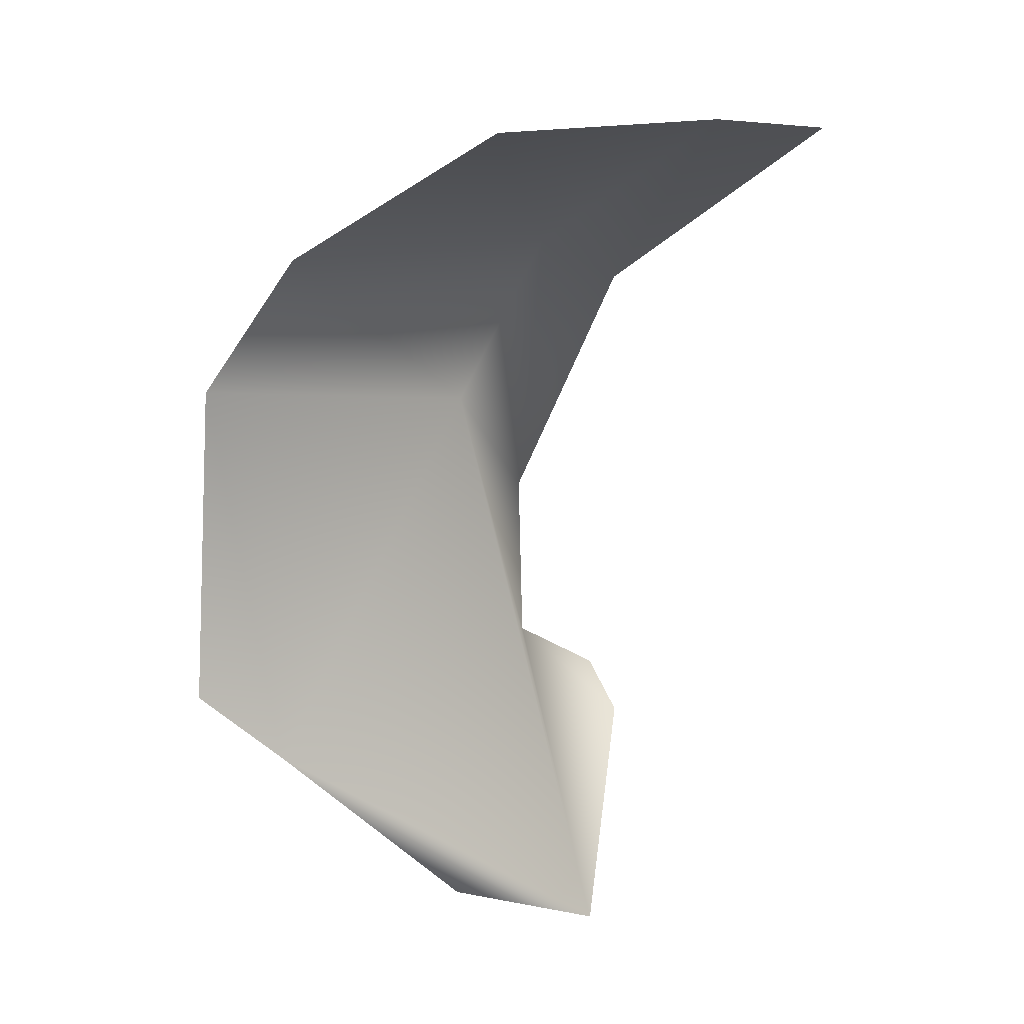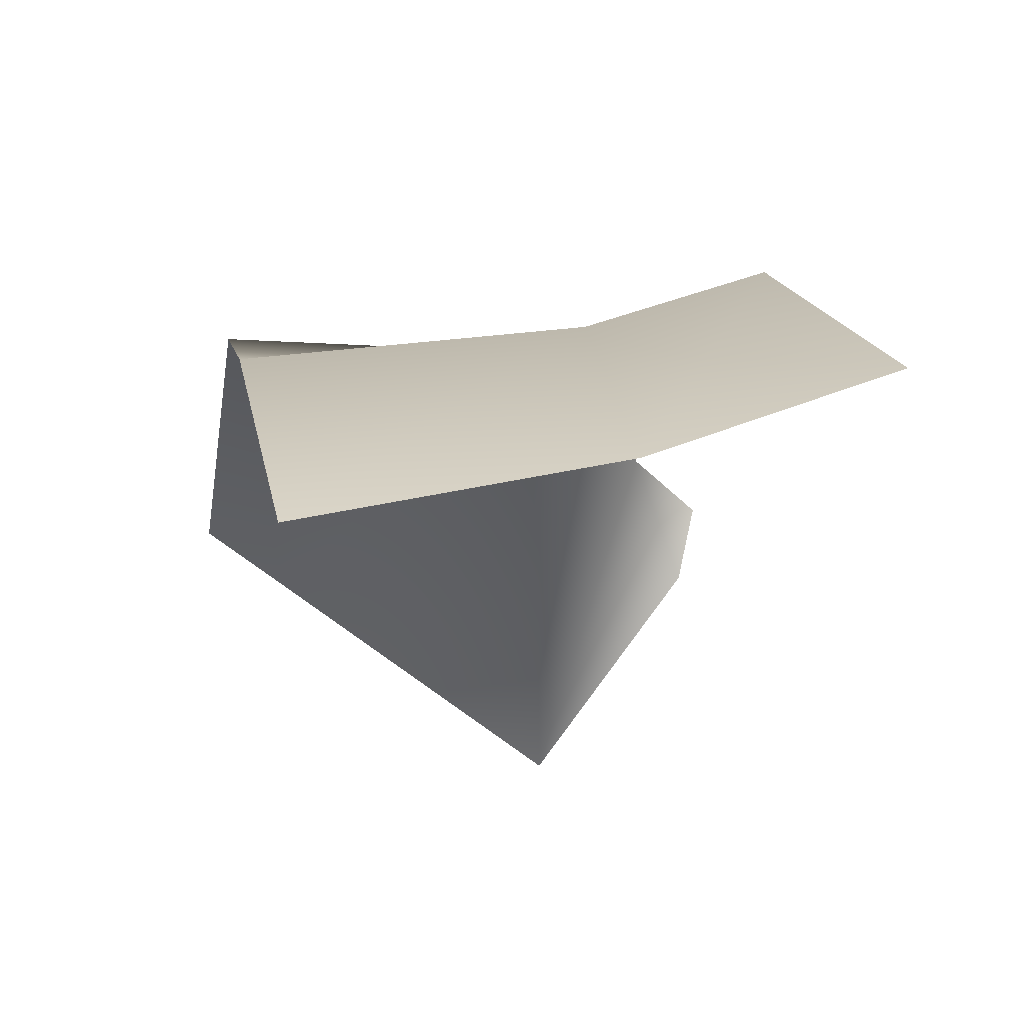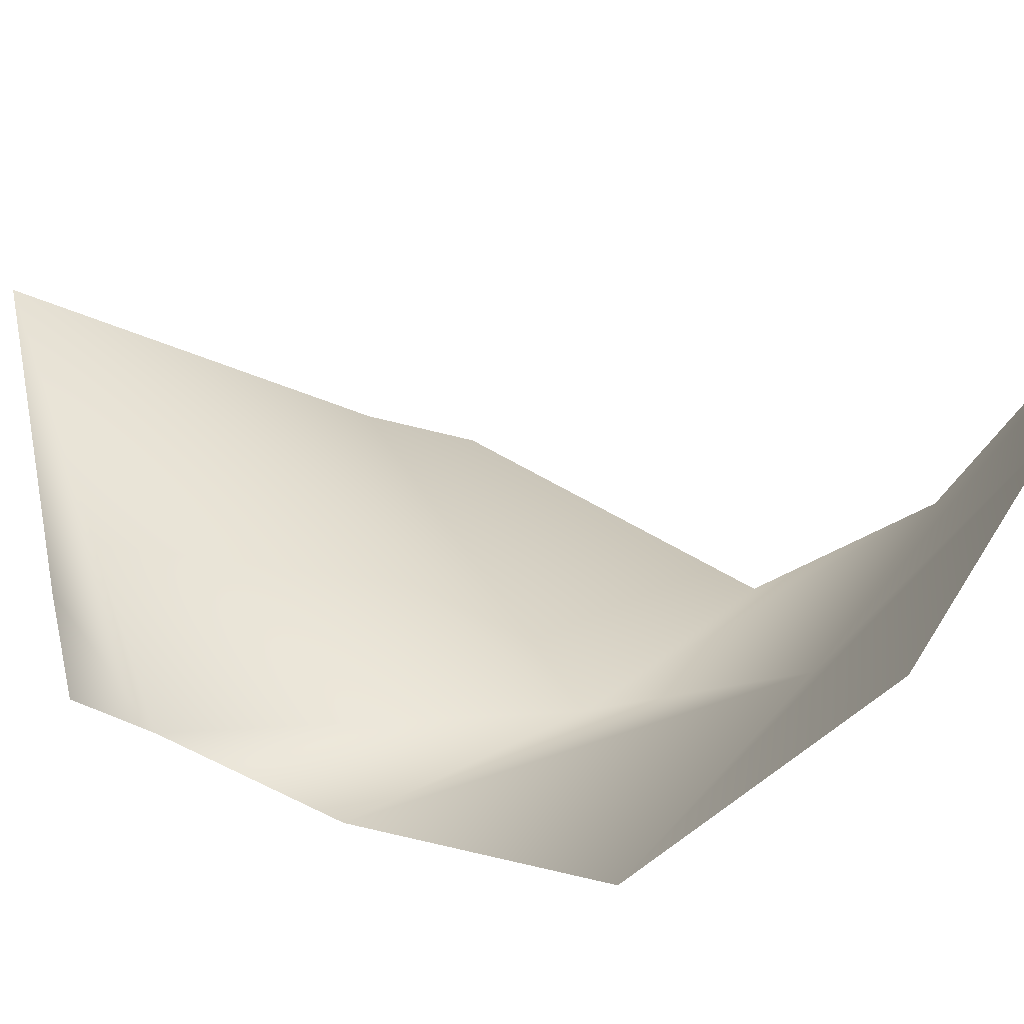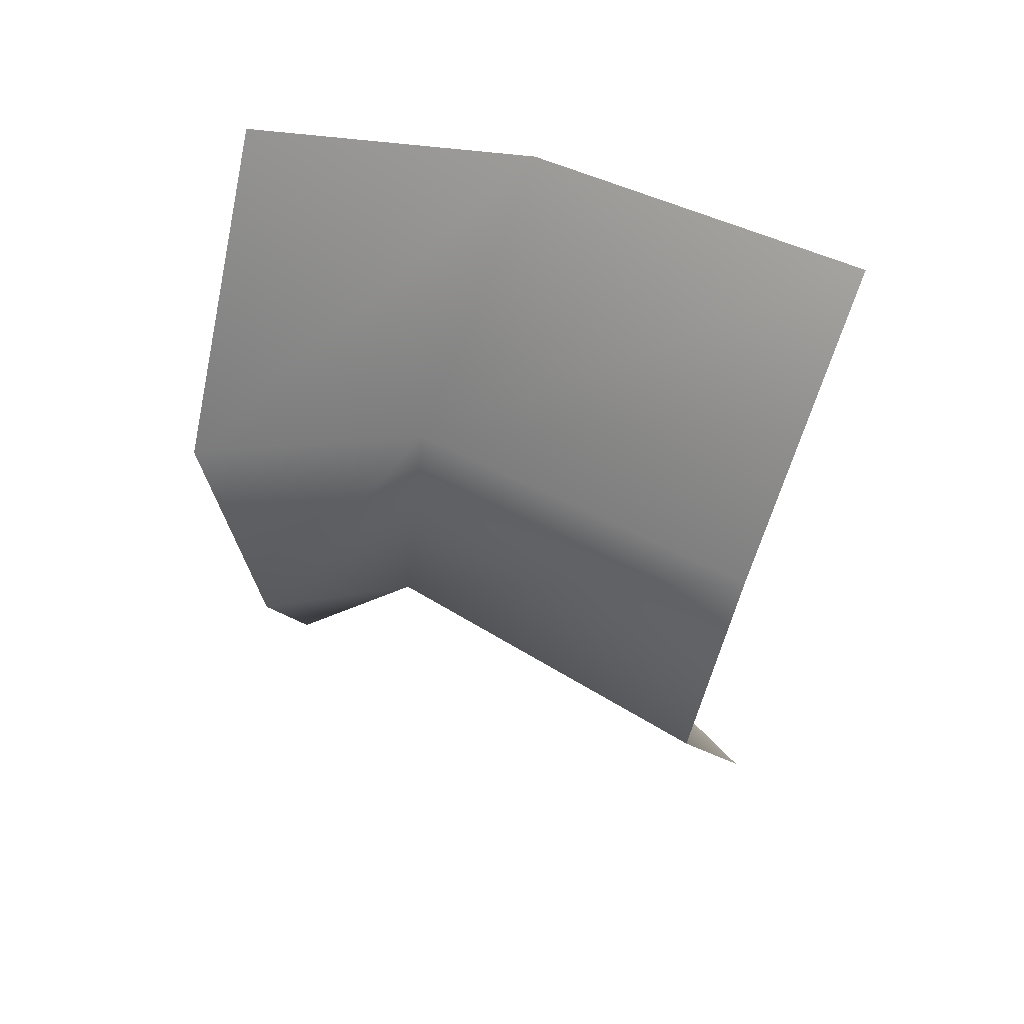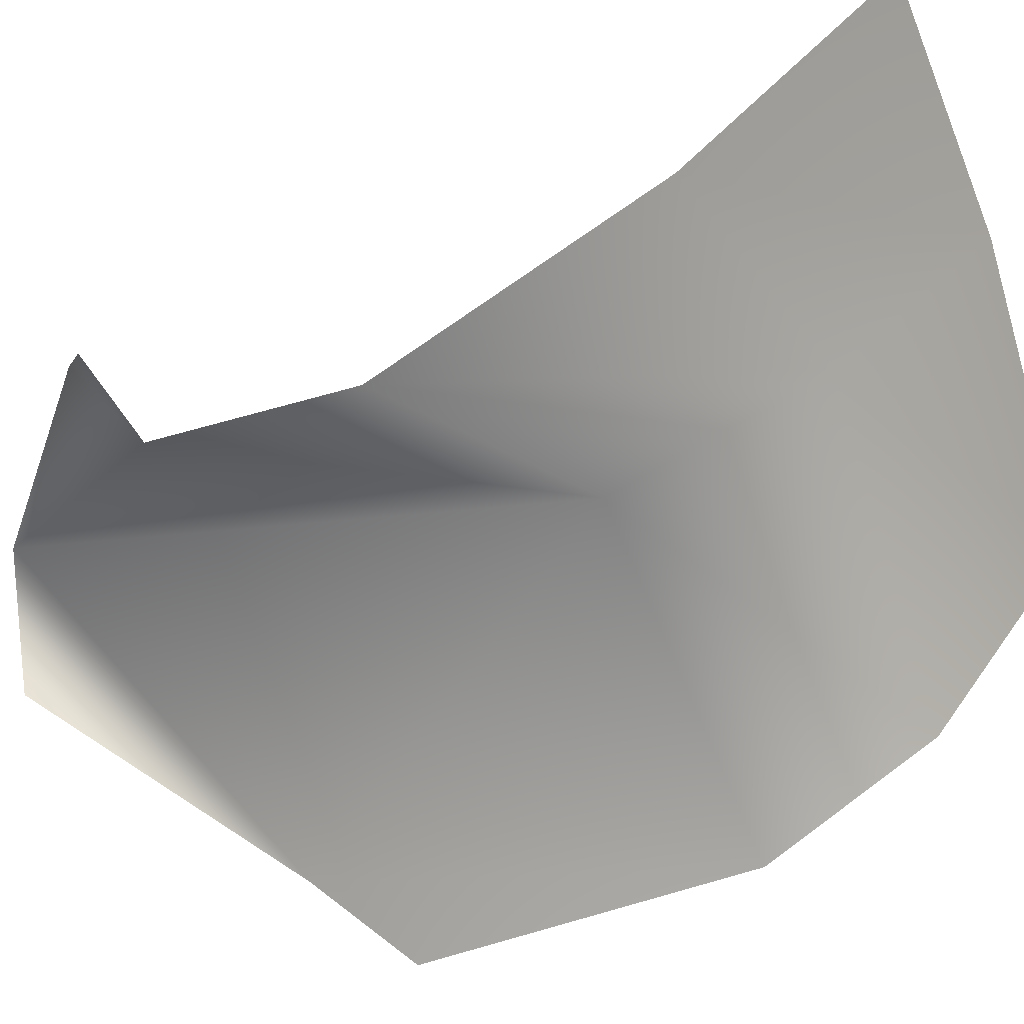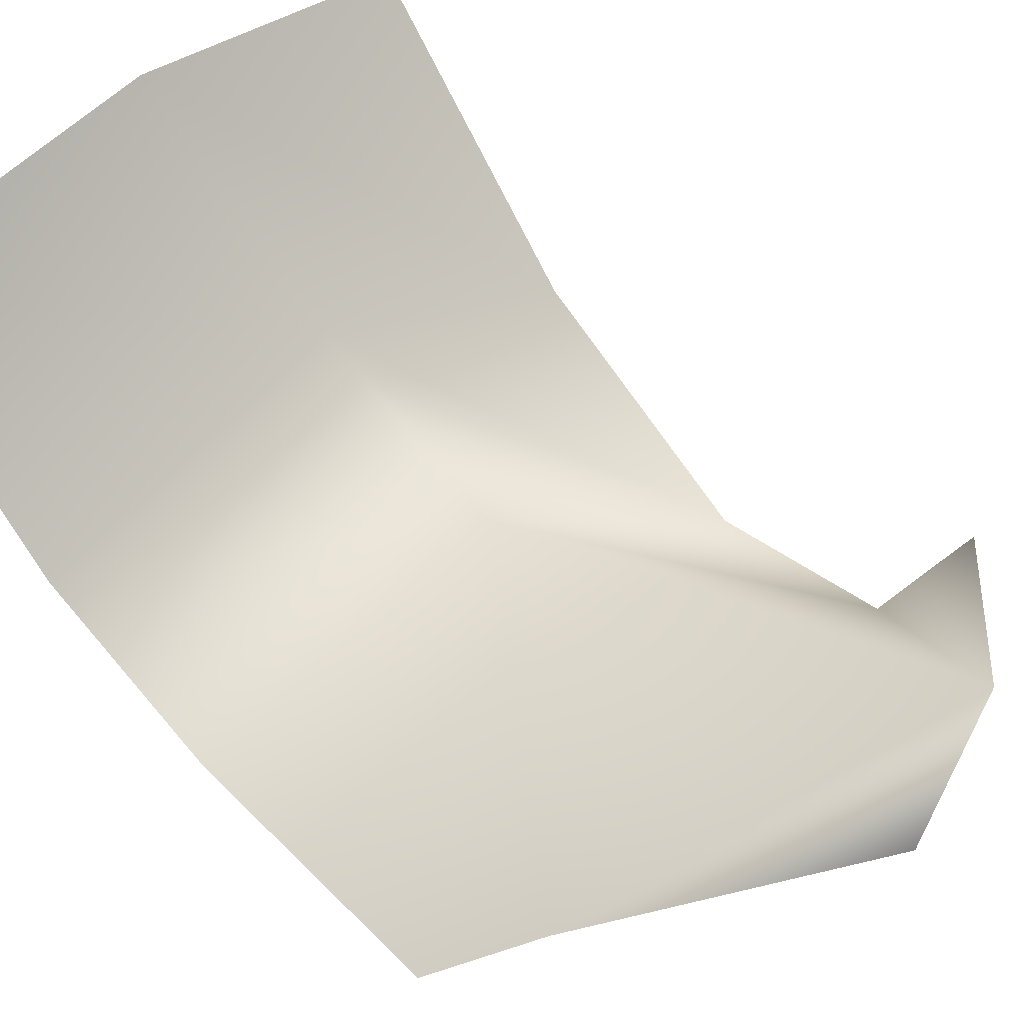
<metadata>
{"format":"obj","ext":"obj","renderer":"f3d","projection":"perspective","resolution":1024,"background":"white","views":[{"elev":18.0,"azim":125.6,"up":"+Z"},{"elev":60.4,"azim":159.5,"up":"+Z"},{"elev":37.8,"azim":-69.5,"up":"+Y"},{"elev":75.6,"azim":14.9,"up":"+Z"},{"elev":-56.6,"azim":-76.4,"up":"+Y"},{"elev":45.0,"azim":129.1,"up":"+Y"}]}
</metadata>
<code>
o D54C_OCV
v -26.87 48.28 3.375
v -25.83 48.07 3.448
v -25.74 48.92 3.915
v -26.87 48.28 3.375
v -25.74 48.92 3.915
v -26.73 49.04 3.856
v -26.87 48.28 3.375
v -27.58 48.12 3.111
v -27.36 47.84 2.308
v -26.87 48.28 3.375
v -27.36 47.84 2.308
v -26.85 47.94 2.771
v -26.85 47.94 2.771
v -27.36 47.84 2.308
v -27.29 47.91 1.748
v -26.85 47.94 2.771
v -27.29 47.91 1.748
v -26.59 48.69 1.053
v -26.85 47.94 2.771
v -25.87 47.65 2.958
v -25.83 48.07 3.448
v -26.85 47.94 2.771
v -25.83 48.07 3.448
v -26.87 48.28 3.375
v -26.73 49.04 3.856
v -27.58 48.96 3.73
v -27.58 48.12 3.111
v -26.73 49.04 3.856
v -27.58 48.12 3.111
v -26.87 48.28 3.375
v -25.87 47.65 2.958
v -25.84 47.94 1.743
v -25.64 47.78 1.992
v -27.45 48.12 1.608
v -27.31 48.32 1.508
v -27.29 47.91 1.748
v -27.29 47.91 1.748
v -27.31 48.32 1.508
v -26.59 48.69 1.053
v -25.84 47.94 1.743
v -25.87 47.65 2.958
v -26.85 47.94 2.771
v -25.84 47.94 1.743
v -26.85 47.94 2.771
v -26.59 48.69 1.053
v -25.84 47.94 1.743
v -26.59 48.69 1.053
v -26.41 48.25 1.091
f 1 2 3
f 4 5 6
f 7 8 9
f 10 11 12
f 13 14 15
f 16 17 18
f 19 20 21
f 22 23 24
f 25 26 27
f 28 29 30
f 31 32 33
f 34 35 36
f 37 38 39
f 40 41 42
f 43 44 45
f 46 47 48

</code>
